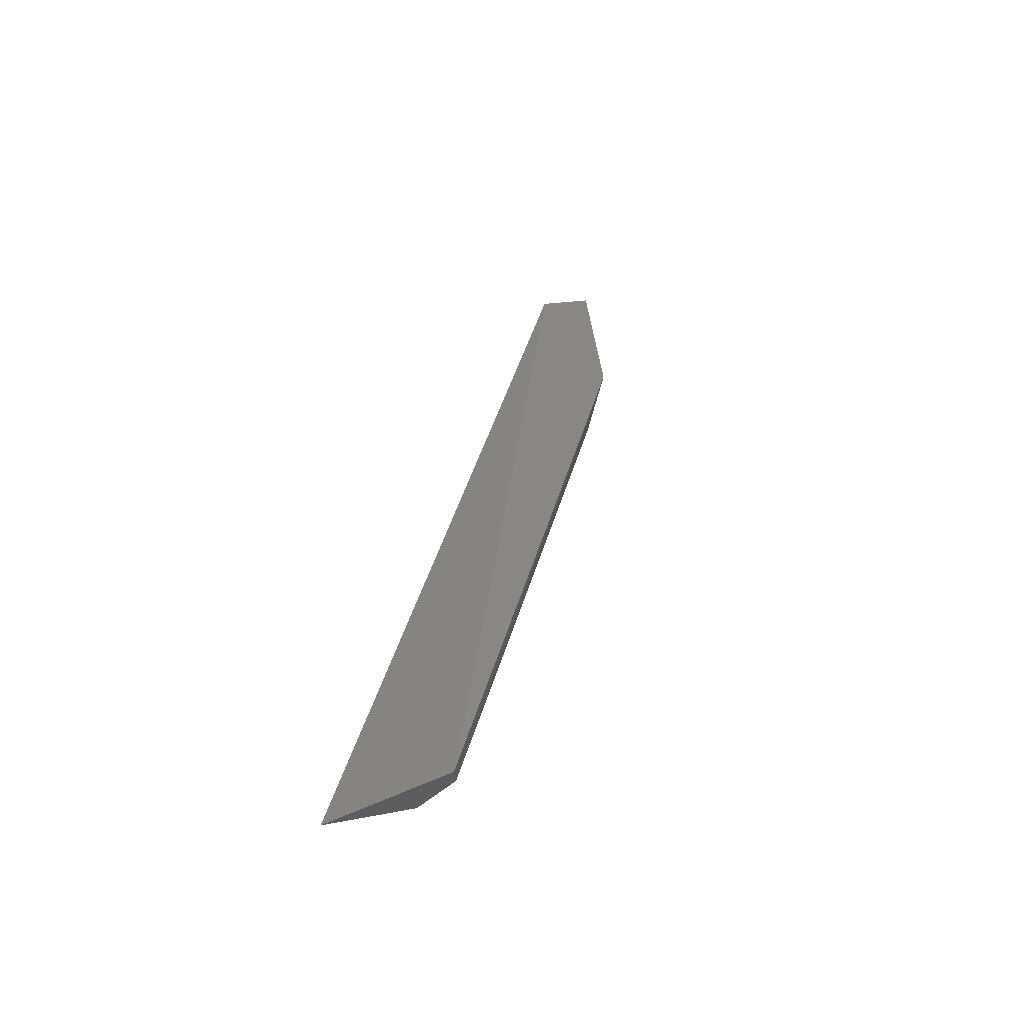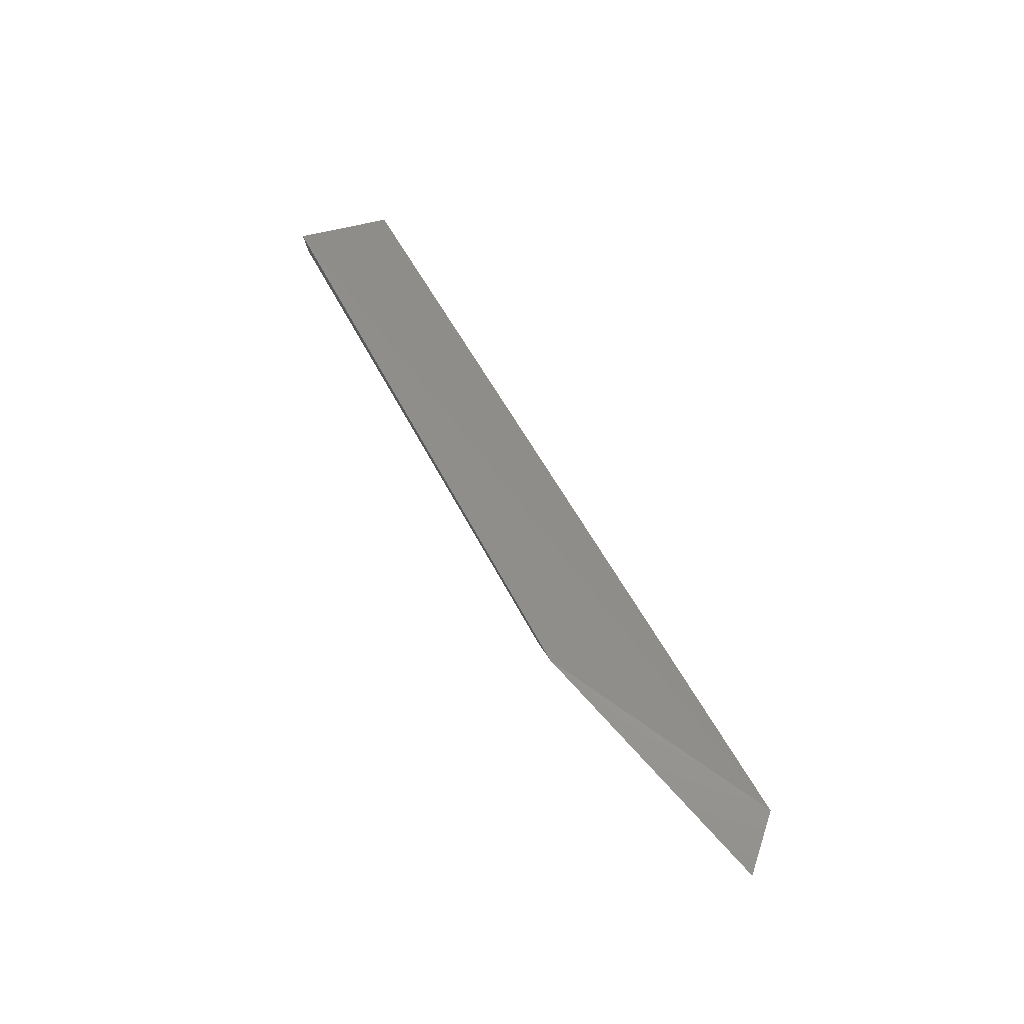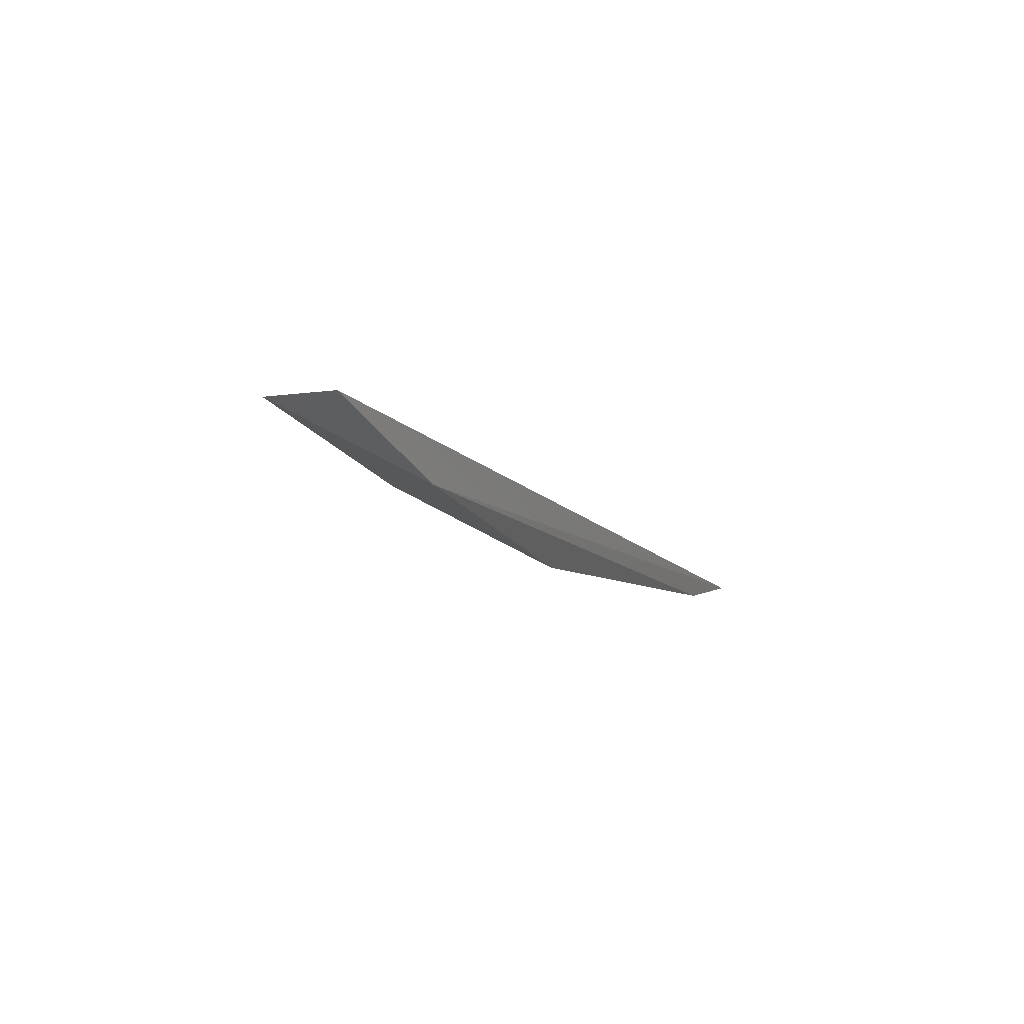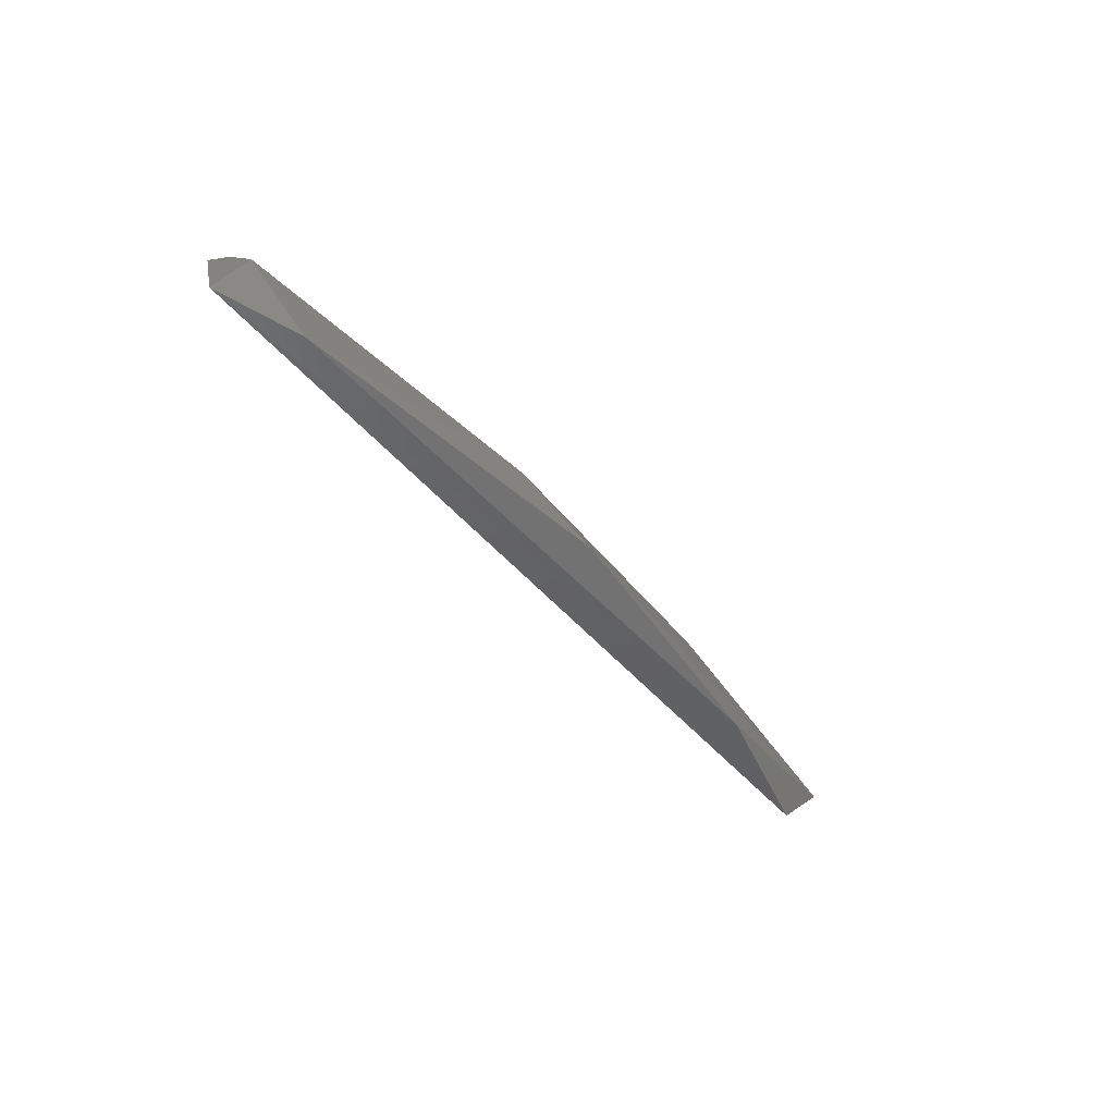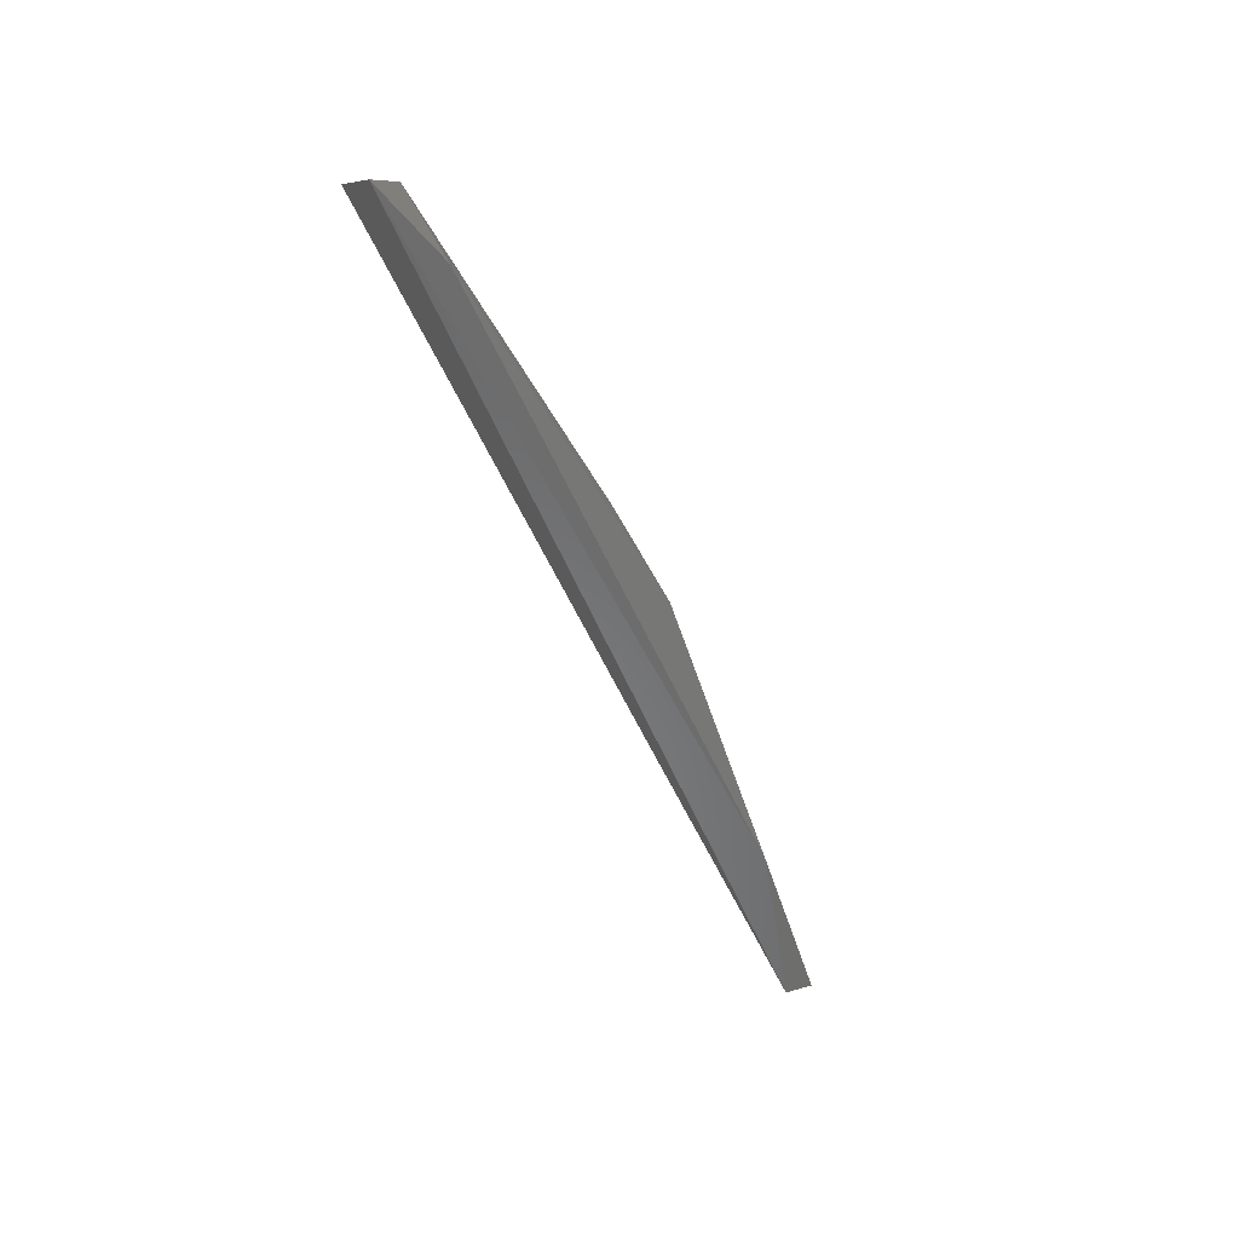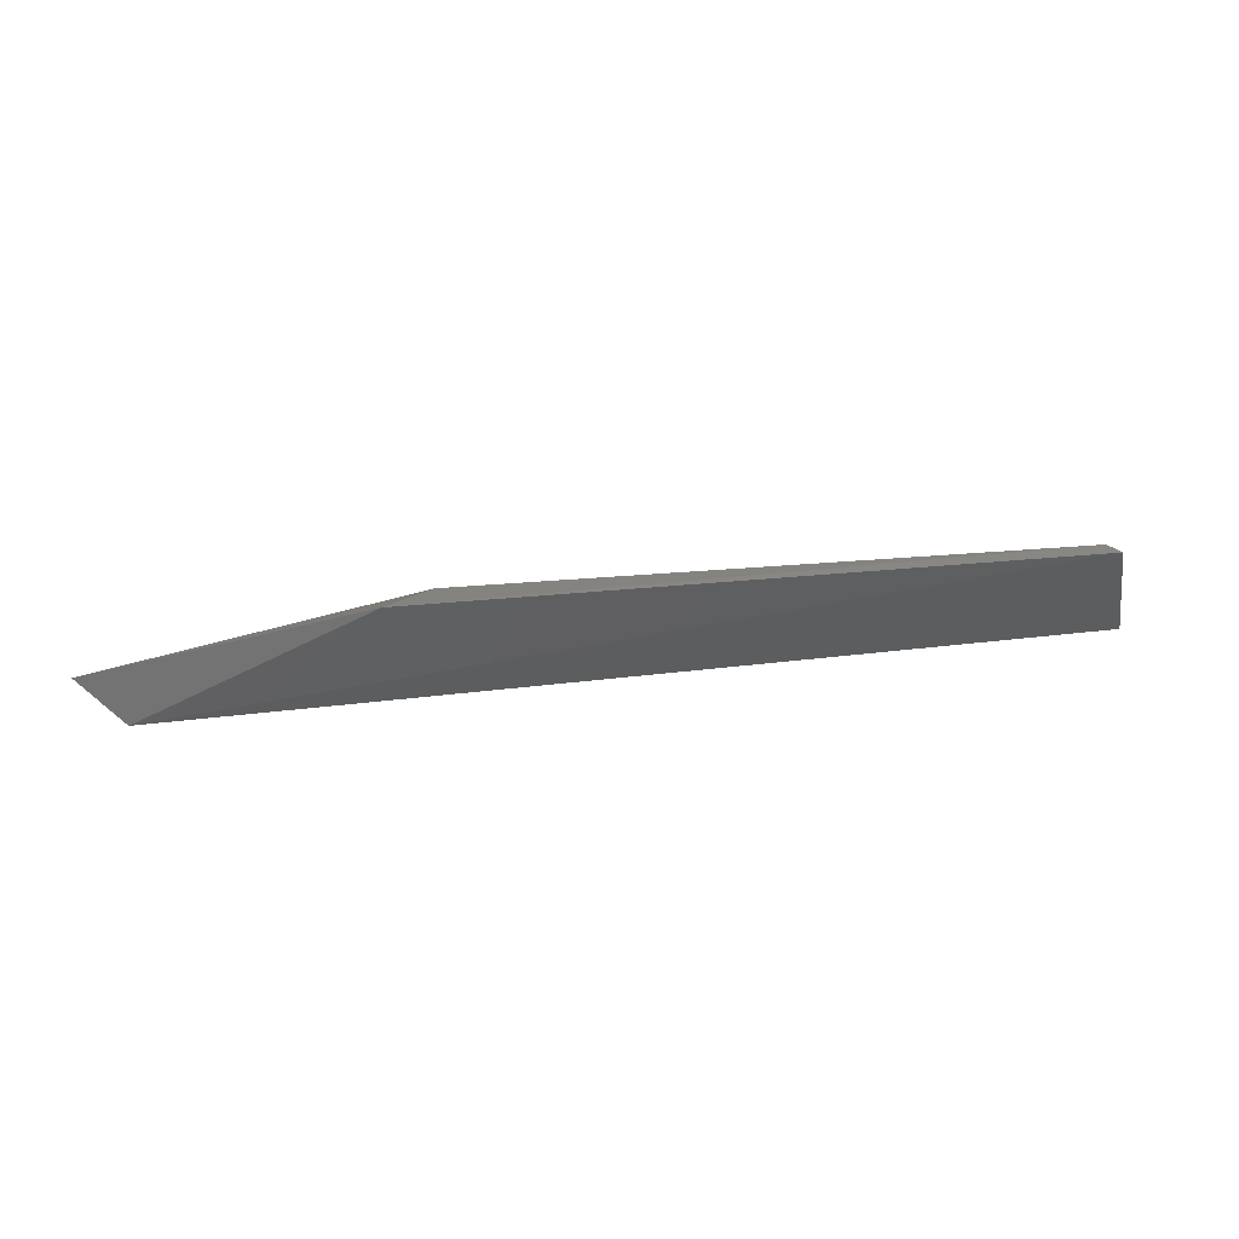
<metadata>
{"format":"stl","ext":"stl","renderer":"f3d","projection":"perspective","resolution":1024,"background":"white","views":[{"elev":29.1,"azim":102.9,"up":"+Z"},{"elev":59.4,"azim":-116.4,"up":"+Z"},{"elev":-5.8,"azim":-62.8,"up":"+Z"},{"elev":-43.7,"azim":133.7,"up":"+Y"},{"elev":-55.6,"azim":120.1,"up":"+Y"},{"elev":29.8,"azim":-3.5,"up":"+Y"}]}
</metadata>
<code>
# stl→obj: 13 verts, 22 faces
v 0.01971 0.3524 -0.4267
v -0.06684 0.3566 -0.4237
v -0.04646 0.3668 -0.422
v 0.03234 0.3693 -0.4225
v -0.1187 0.3798 -0.3925
v -0.1086 0.3777 -0.4036
v -0.1821 0.363 -0.3973
v -0.1716 0.3524 -0.3952
v 0.04091 0.3515 -0.4234
v 0.03485 0.378 -0.4099
v -0.1338 0.3524 -0.4099
v -0.1191 0.3714 -0.4078
v 0.03234 0.3777 -0.4141
f 1 2 3
f 1 3 4
f 5 6 7
f 8 9 10
f 8 10 5
f 8 5 7
f 8 7 11
f 8 11 9
f 4 10 9
f 2 11 7
f 1 9 11
f 1 11 2
f 1 4 9
f 12 6 3
f 12 3 2
f 12 2 7
f 12 7 6
f 13 10 4
f 13 4 3
f 13 3 6
f 13 6 5
f 13 5 10

</code>
